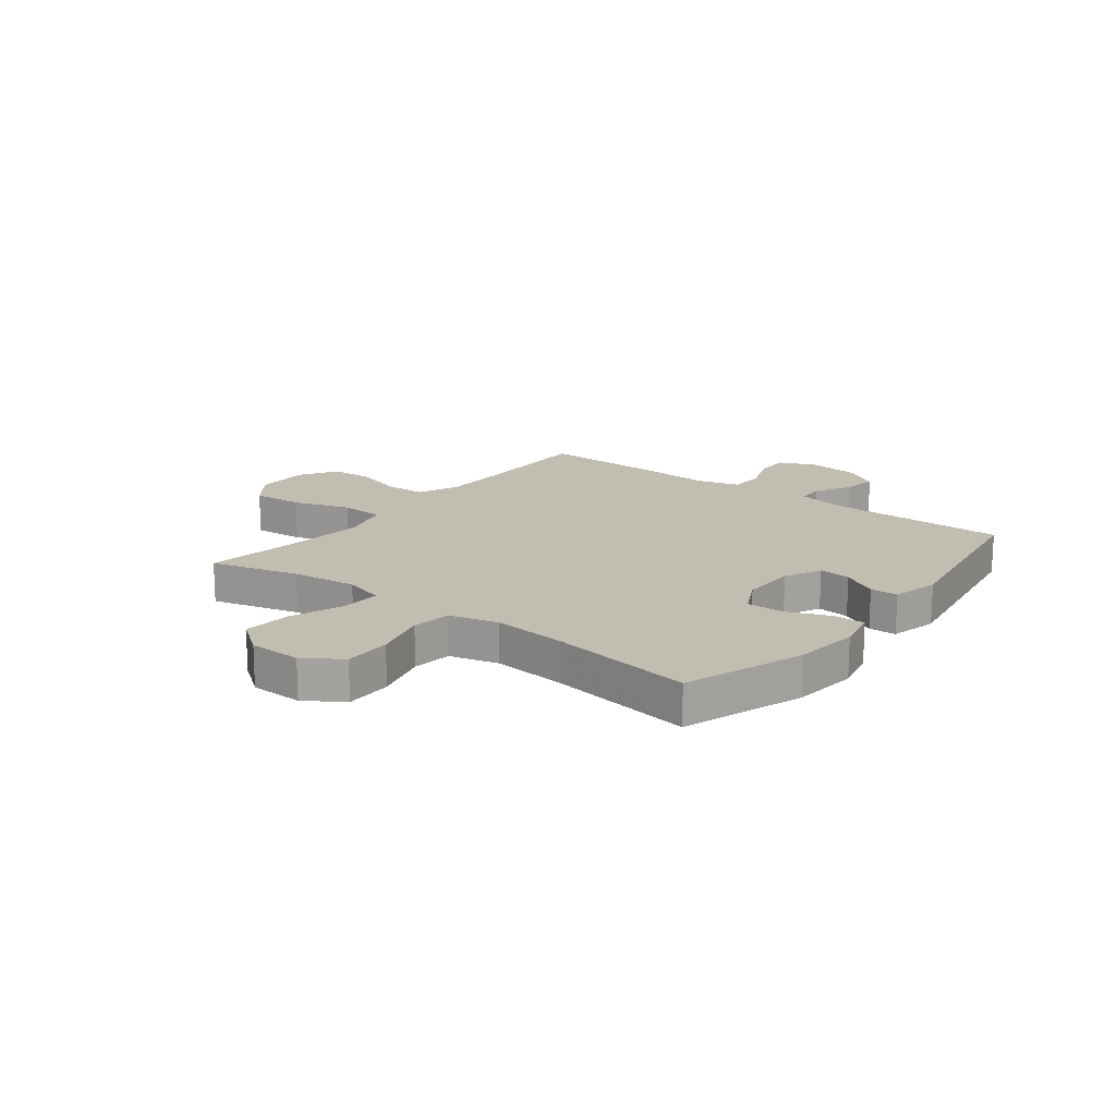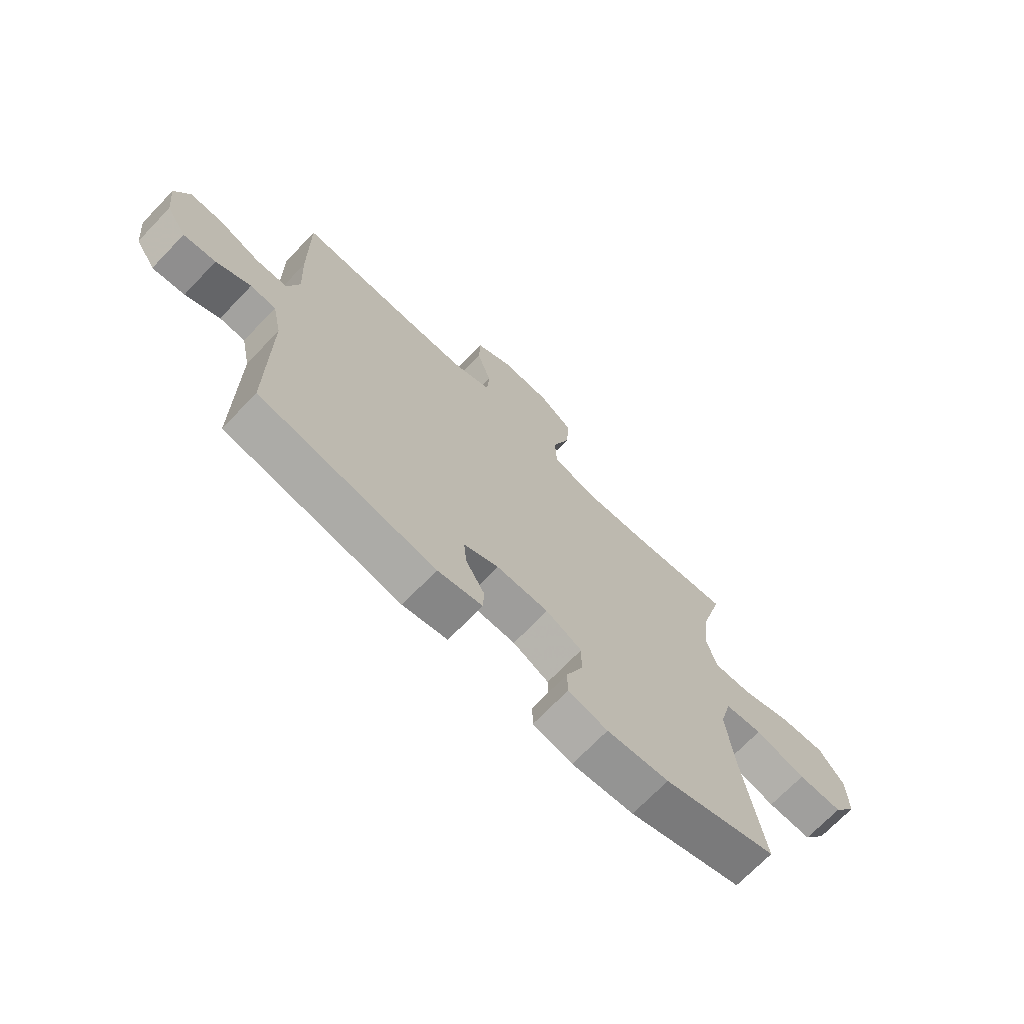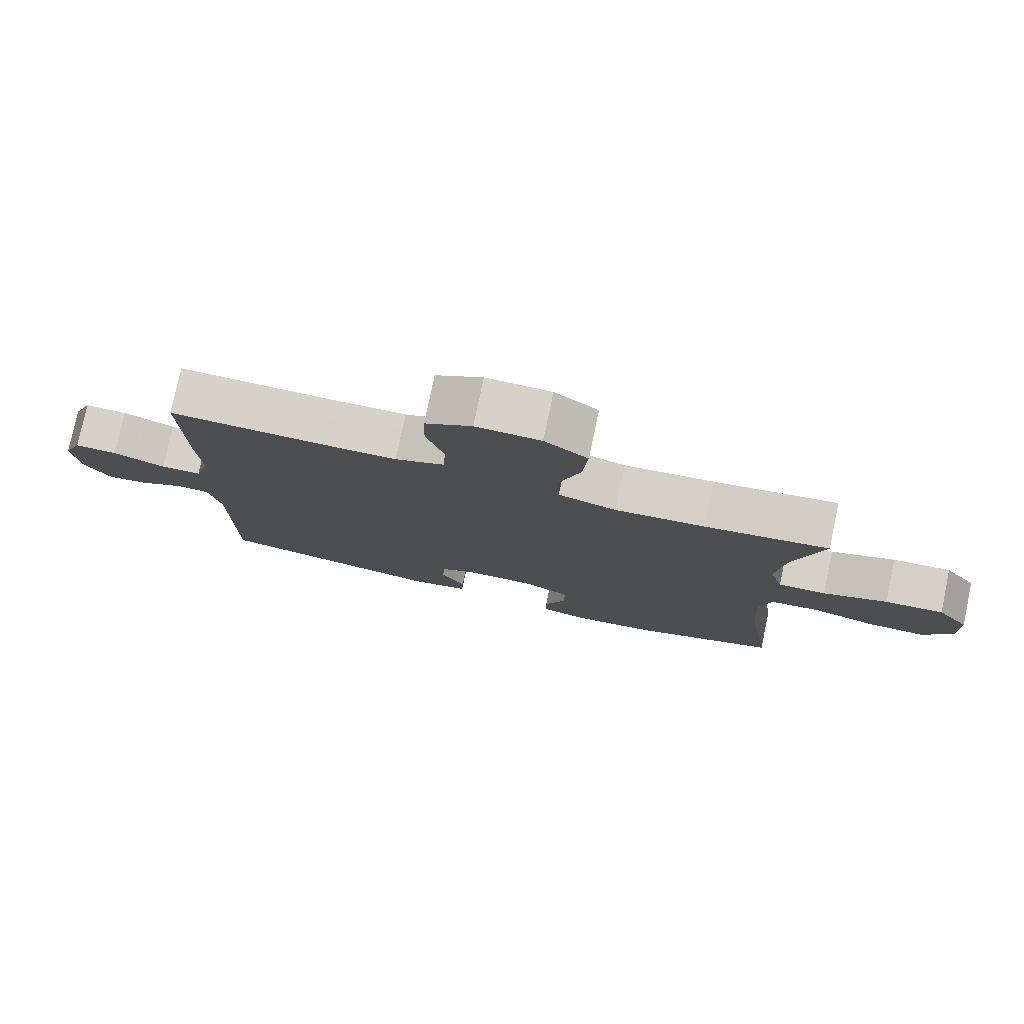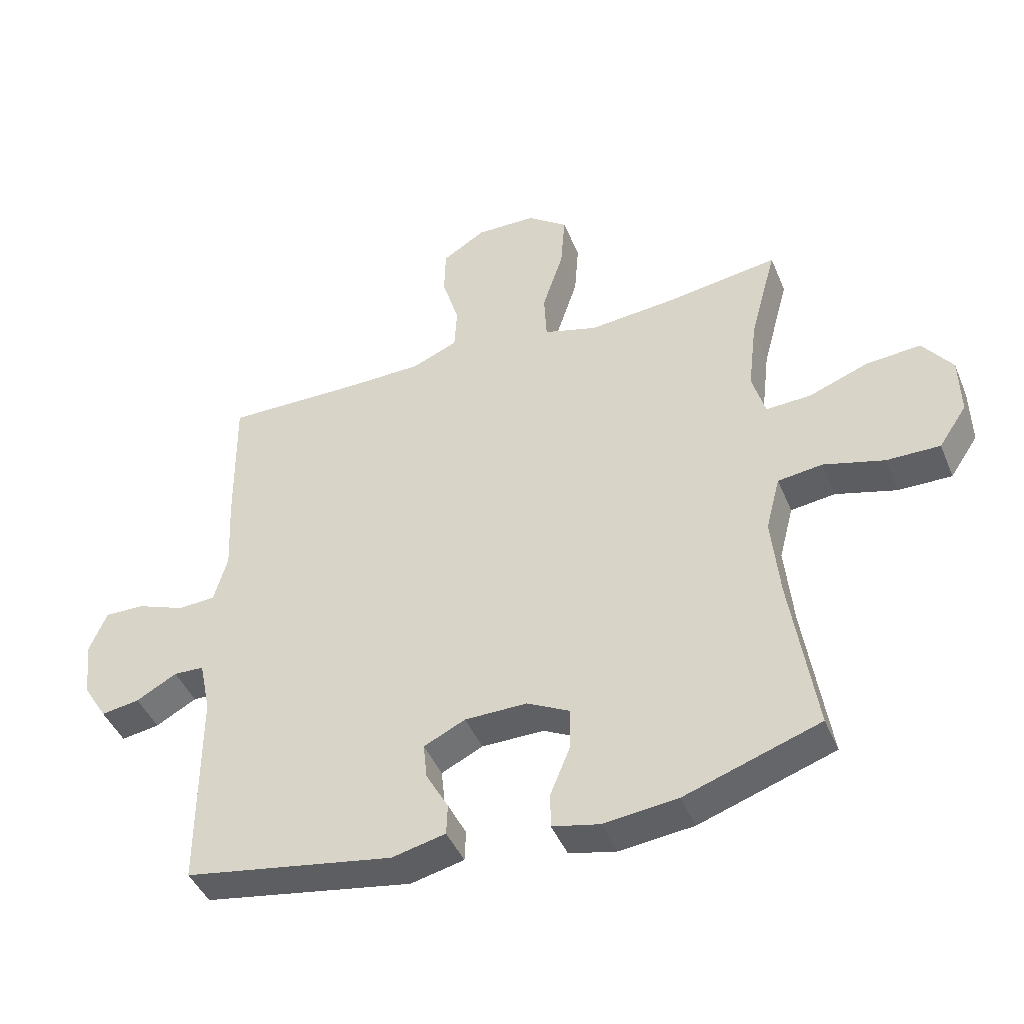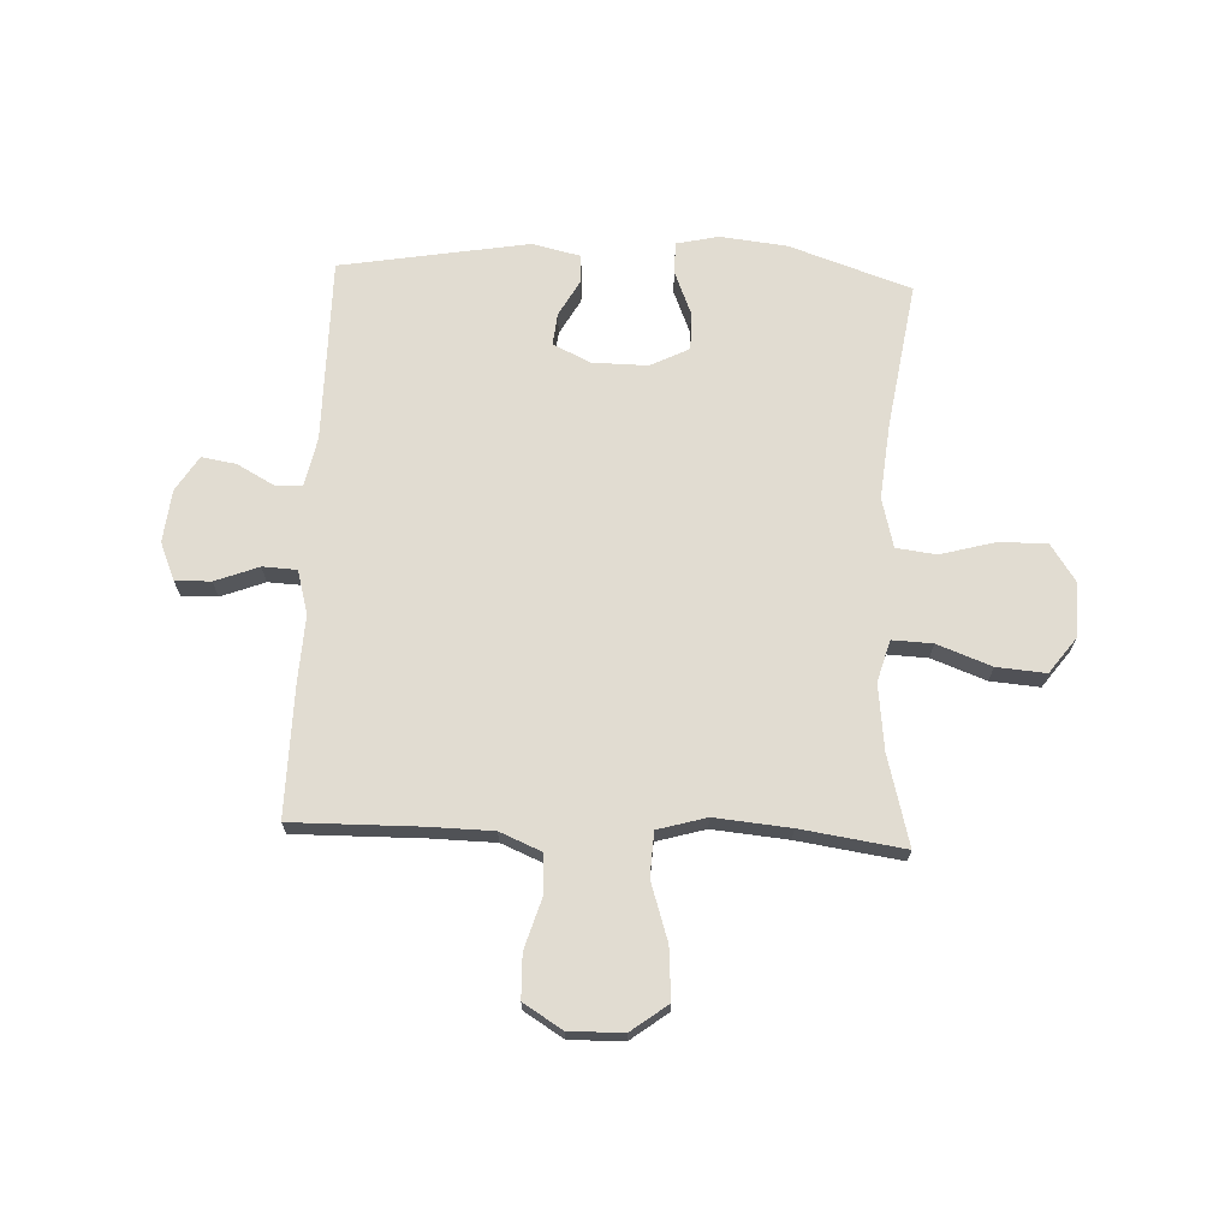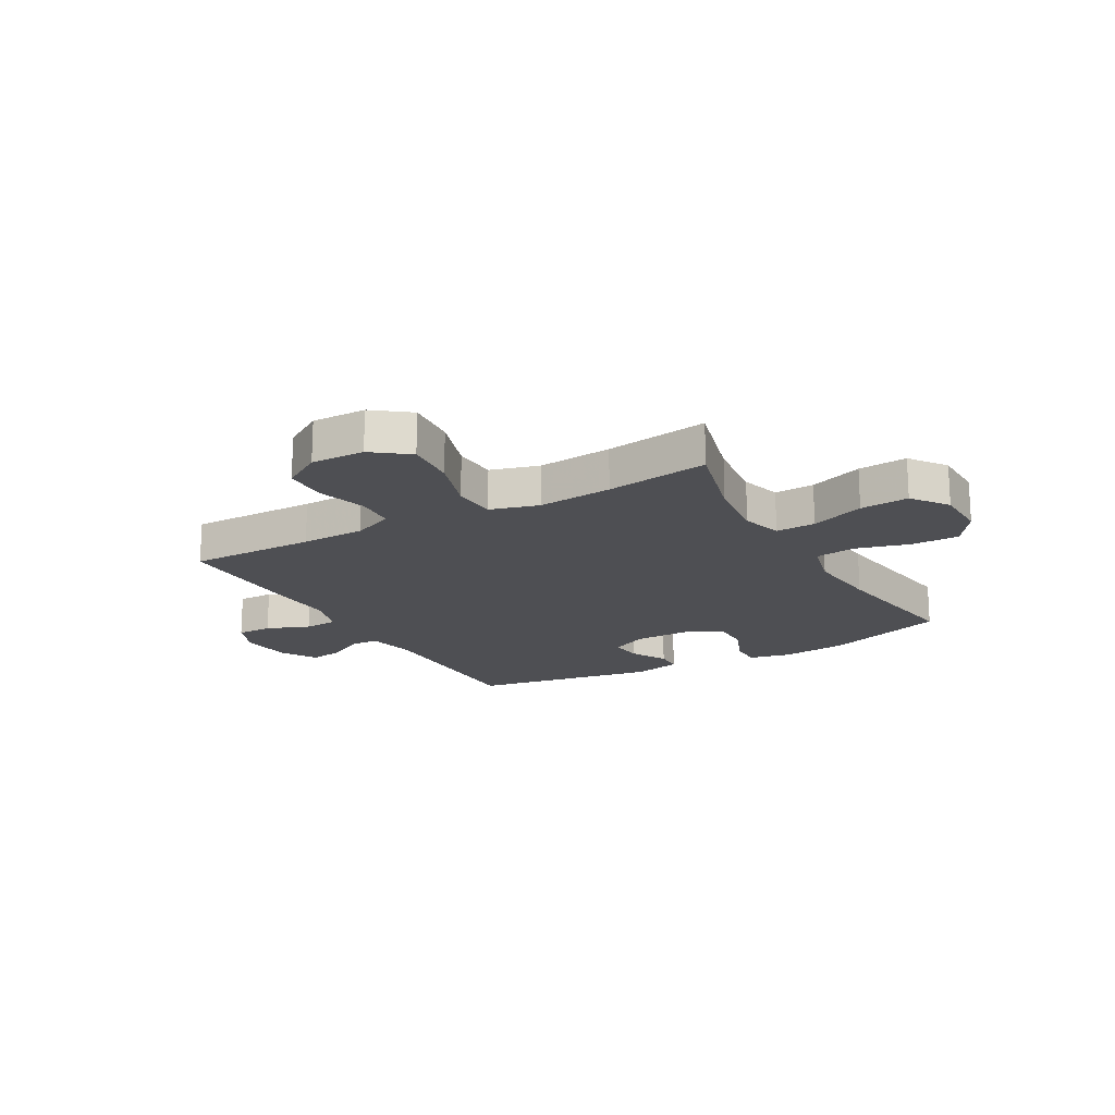
<metadata>
{"format":"obj","ext":"obj","renderer":"f3d","projection":"perspective","resolution":1024,"background":"white","views":[{"elev":16.8,"azim":127.8,"up":"+Y"},{"elev":-71.0,"azim":-43.9,"up":"+Z"},{"elev":78.4,"azim":11.9,"up":"+Z"},{"elev":-44.0,"azim":21.7,"up":"+Z"},{"elev":69.3,"azim":2.6,"up":"+Y"},{"elev":-18.1,"azim":29.5,"up":"+Y"}]}
</metadata>
<code>
v 0.5 0.07 0.5
v 0.457 0.07 0.34
v 0.443 0.07 0.222
v 0.464 0.07 0.148
v 0.536 0.07 0.151
v 0.633 0.07 0.187
v 0.721 0.07 0.194
v 0.769 0.07 0.129
v 0.771 0.07 0.033
v 0.726 0.07 -0.034
v 0.64 0.07 -0.033
v 0.542 0.07 -0.006
v 0.47 0.07 -0.015
v 0.447 0.07 -0.104
v 0.46 0.07 -0.238
v 0.5 0.07 -0.5
v 0.282 0.07 -0.574
v 0.163 0.07 -0.587
v 0.087 0.07 -0.57
v 0.087 0.07 -0.513
v 0.119 0.07 -0.435
v 0.12 0.07 -0.367
v 0.051 0.07 -0.332
v -0.049 0.07 -0.333
v -0.116 0.07 -0.365
v -0.11 0.07 -0.423
v -0.074 0.07 -0.488
v -0.076 0.07 -0.538
v -0.162 0.07 -0.558
v -0.5 0.07 -0.5
v -0.5 0.07 -0.17
v -0.518 0.07 -0.083
v -0.567 0.07 -0.081
v -0.633 0.07 -0.117
v -0.695 0.07 -0.127
v -0.734 0.07 -0.064
v -0.744 0.07 0.03
v -0.716 0.07 0.097
v -0.652 0.07 0.096
v -0.574 0.07 0.066
v -0.513 0.07 0.069
v -0.491 0.07 0.147
v -0.497 0.07 0.268
v -0.5 0.07 0.5
v -0.271 0.07 0.497
v -0.156 0.07 0.499
v -0.082 0.07 0.53
v -0.078 0.07 0.601
v -0.105 0.07 0.691
v -0.103 0.07 0.769
v -0.033 0.07 0.812
v 0.064 0.07 0.81
v 0.129 0.07 0.761
v 0.122 0.07 0.669
v 0.088 0.07 0.565
v 0.092 0.07 0.486
v 0.179 0.07 0.461
v 0.314 0.07 0.473
v 0.5 0 0.5
v 0.457 0 0.34
v 0.443 0 0.222
v 0.464 0 0.148
v 0.536 0 0.151
v 0.633 0 0.187
v 0.721 0 0.194
v 0.769 0 0.129
v 0.771 0 0.033
v 0.726 0 -0.034
v 0.64 0 -0.033
v 0.542 0 -0.006
v 0.47 0 -0.015
v 0.447 0 -0.104
v 0.46 0 -0.238
v 0.5 0 -0.5
v 0.282 0 -0.574
v 0.163 0 -0.587
v 0.087 0 -0.57
v 0.087 0 -0.513
v 0.119 0 -0.435
v 0.12 0 -0.367
v 0.051 0 -0.332
v -0.049 0 -0.333
v -0.116 0 -0.365
v -0.11 0 -0.423
v -0.074 0 -0.488
v -0.076 0 -0.538
v -0.162 0 -0.558
v -0.5 0 -0.5
v -0.5 0 -0.17
v -0.518 0 -0.083
v -0.567 0 -0.081
v -0.633 0 -0.117
v -0.695 0 -0.127
v -0.734 0 -0.064
v -0.744 0 0.03
v -0.716 0 0.097
v -0.652 0 0.096
v -0.574 0 0.066
v -0.513 0 0.069
v -0.491 0 0.147
v -0.497 0 0.268
v -0.5 0 0.5
v -0.271 0 0.497
v -0.156 0 0.499
v -0.082 0 0.53
v -0.078 0 0.601
v -0.105 0 0.691
v -0.103 0 0.769
v -0.033 0 0.812
v 0.064 0 0.81
v 0.129 0 0.761
v 0.122 0 0.669
v 0.088 0 0.565
v 0.092 0 0.486
v 0.179 0 0.461
v 0.314 0 0.473
f 53 54 55
f 52 53 55
f 51 52 55
f 50 51 55
f 49 50 55
f 48 49 55
f 47 48 55 56
f 46 47 56 57
f 42 43 44 45
f 45 46 57
f 42 45 57
f 41 42 57
f 38 39 40
f 37 38 40
f 36 37 40
f 35 36 40
f 34 35 40
f 33 34 40
f 32 33 40 41
f 41 57 58
f 32 41 58
f 31 32 58
f 29 30 31
f 28 29 31
f 27 28 31
f 26 27 31
f 19 20 21
f 18 19 21
f 17 18 21
f 16 17 21
f 15 16 21
f 14 15 21 22
f 13 14 22 23
f 10 11 12
f 9 10 12
f 8 9 12
f 7 8 12
f 6 7 12
f 5 6 12
f 4 5 12 13
f 13 23 24
f 4 13 24
f 3 4 24
f 58 1 2
f 3 24 25
f 2 3 25
f 58 2 25
f 31 58 25
f 25 26 31
f 113 112 111
f 113 111 110
f 113 110 109
f 113 109 108
f 113 108 107
f 113 107 106
f 114 113 106 105
f 115 114 105 104
f 103 102 101 100
f 115 104 103
f 115 103 100
f 115 100 99
f 98 97 96
f 98 96 95
f 98 95 94
f 98 94 93
f 98 93 92
f 98 92 91
f 99 98 91 90
f 116 115 99
f 116 99 90
f 116 90 89
f 89 88 87
f 89 87 86
f 89 86 85
f 89 85 84
f 79 78 77
f 79 77 76
f 79 76 75
f 79 75 74
f 79 74 73
f 80 79 73 72
f 81 80 72 71
f 70 69 68
f 70 68 67
f 70 67 66
f 70 66 65
f 70 65 64
f 70 64 63
f 71 70 63 62
f 82 81 71
f 82 71 62
f 82 62 61
f 60 59 116
f 83 82 61
f 83 61 60
f 83 60 116
f 83 116 89
f 89 84 83
f 1 59 60 2
f 2 60 61 3
f 3 61 62 4
f 4 62 63 5
f 5 63 64 6
f 6 64 65 7
f 7 65 66 8
f 8 66 67 9
f 9 67 68 10
f 10 68 69 11
f 11 69 70 12
f 12 70 71 13
f 13 71 72 14
f 14 72 73 15
f 15 73 74 16
f 16 74 75 17
f 17 75 76 18
f 18 76 77 19
f 19 77 78 20
f 20 78 79 21
f 21 79 80 22
f 22 80 81 23
f 23 81 82 24
f 24 82 83 25
f 25 83 84 26
f 26 84 85 27
f 27 85 86 28
f 28 86 87 29
f 29 87 88 30
f 30 88 89 31
f 31 89 90 32
f 32 90 91 33
f 33 91 92 34
f 34 92 93 35
f 35 93 94 36
f 36 94 95 37
f 37 95 96 38
f 38 96 97 39
f 39 97 98 40
f 40 98 99 41
f 41 99 100 42
f 42 100 101 43
f 43 101 102 44
f 44 102 103 45
f 45 103 104 46
f 46 104 105 47
f 47 105 106 48
f 48 106 107 49
f 49 107 108 50
f 50 108 109 51
f 51 109 110 52
f 52 110 111 53
f 53 111 112 54
f 54 112 113 55
f 55 113 114 56
f 56 114 115 57
f 57 115 116 58
f 58 116 59 1

</code>
